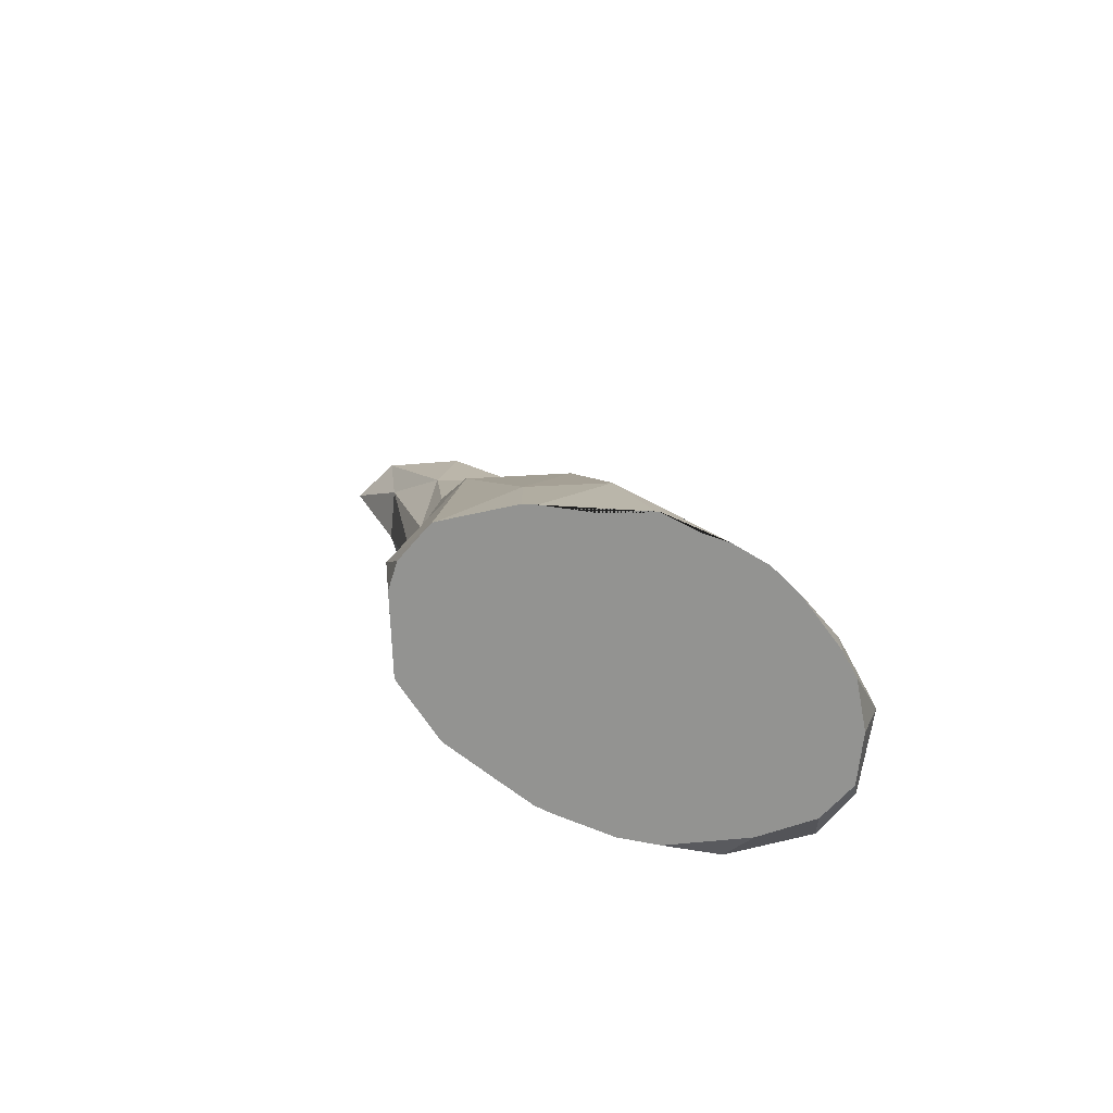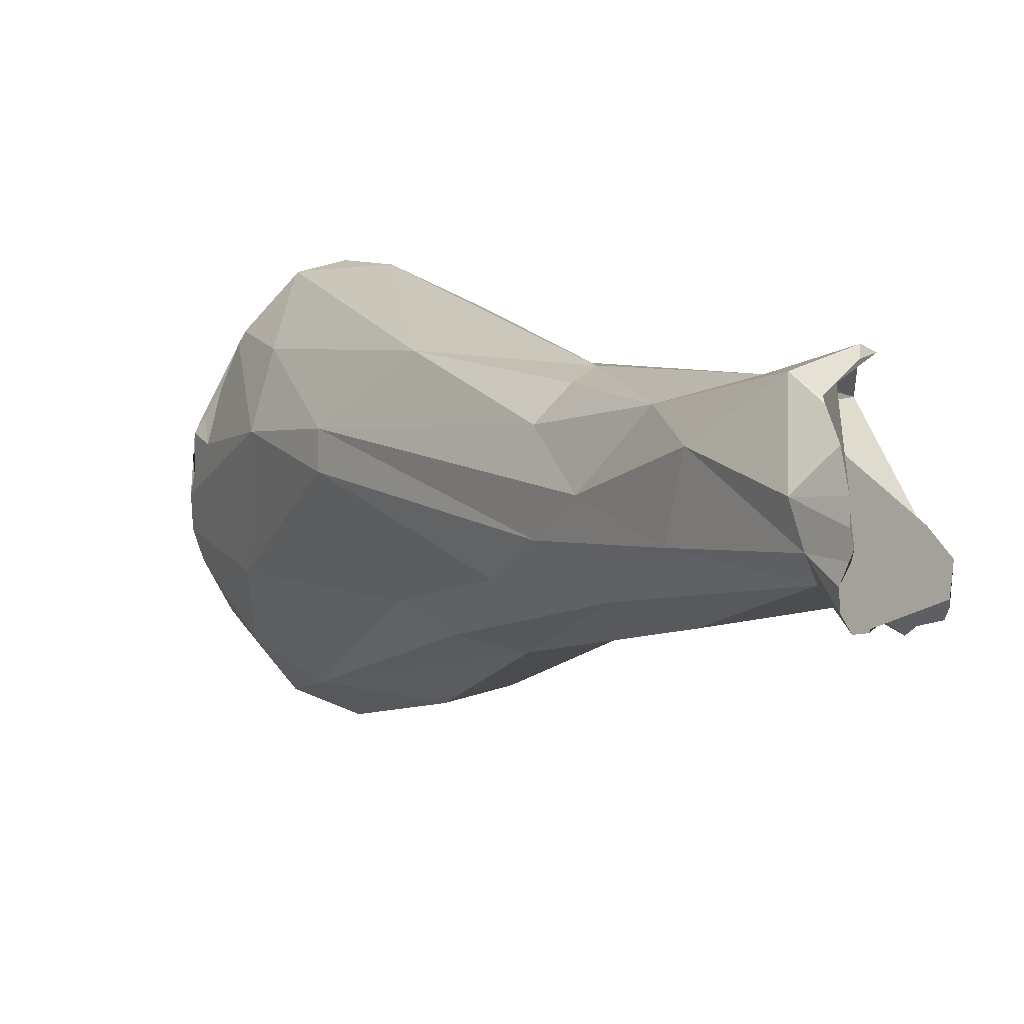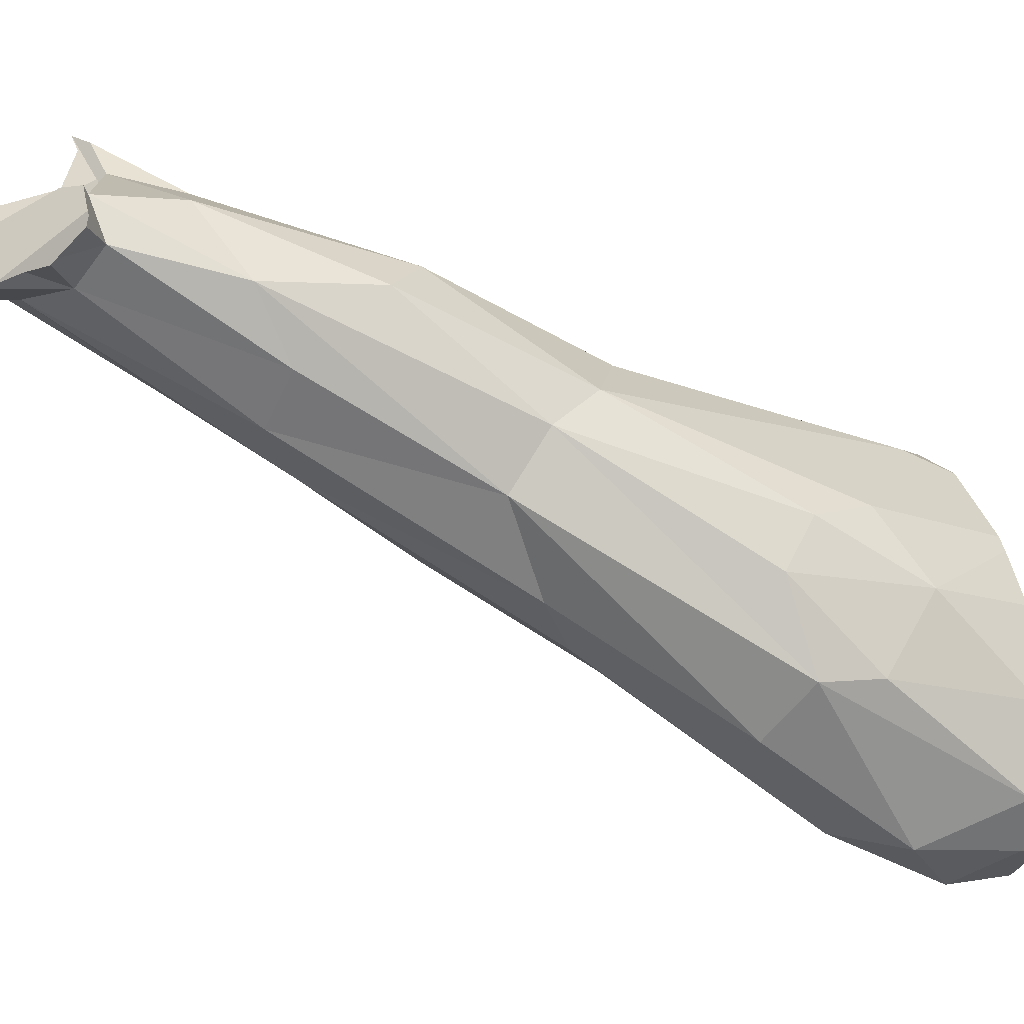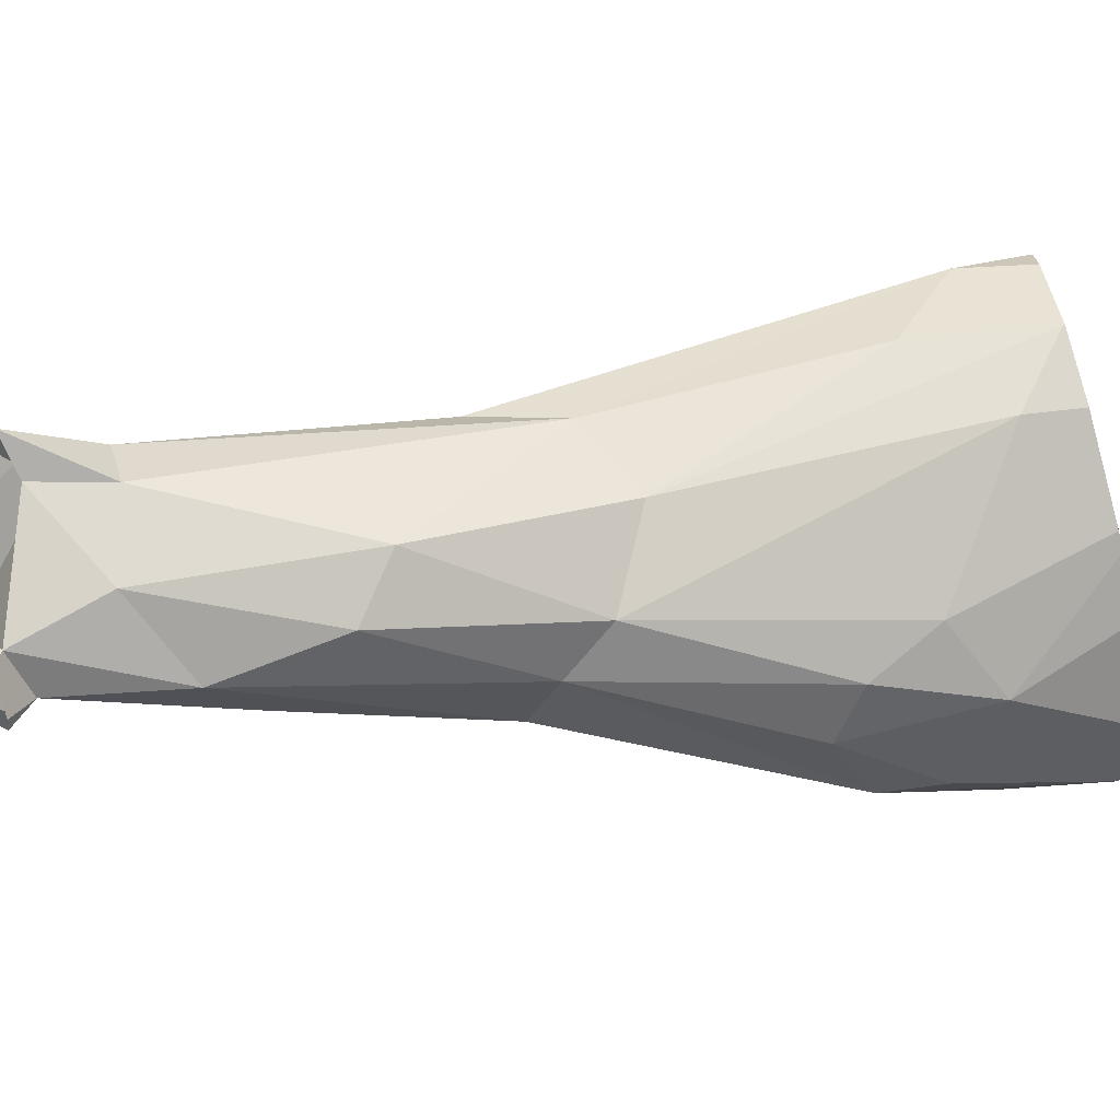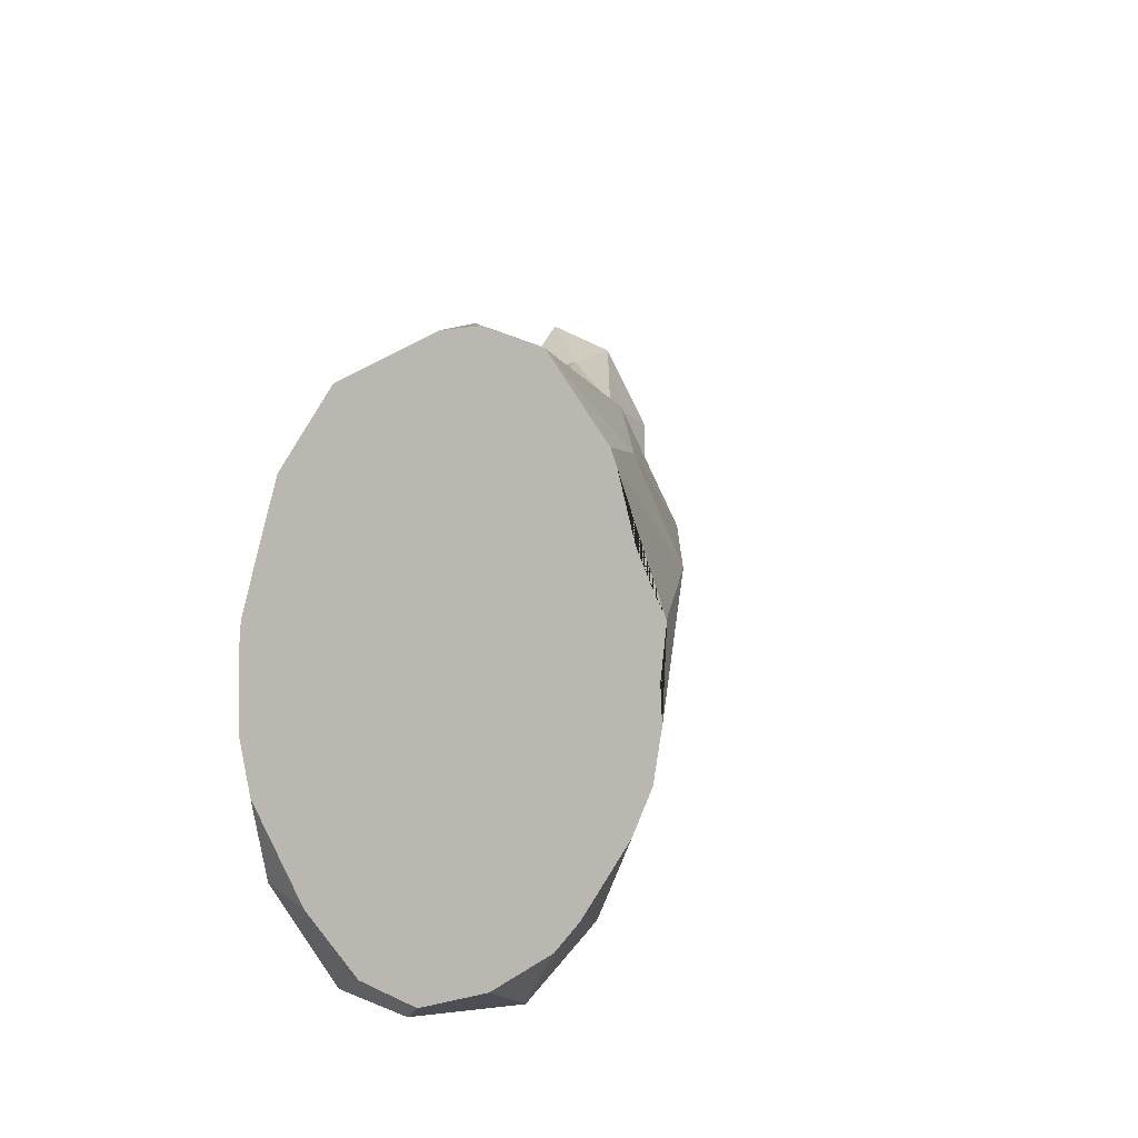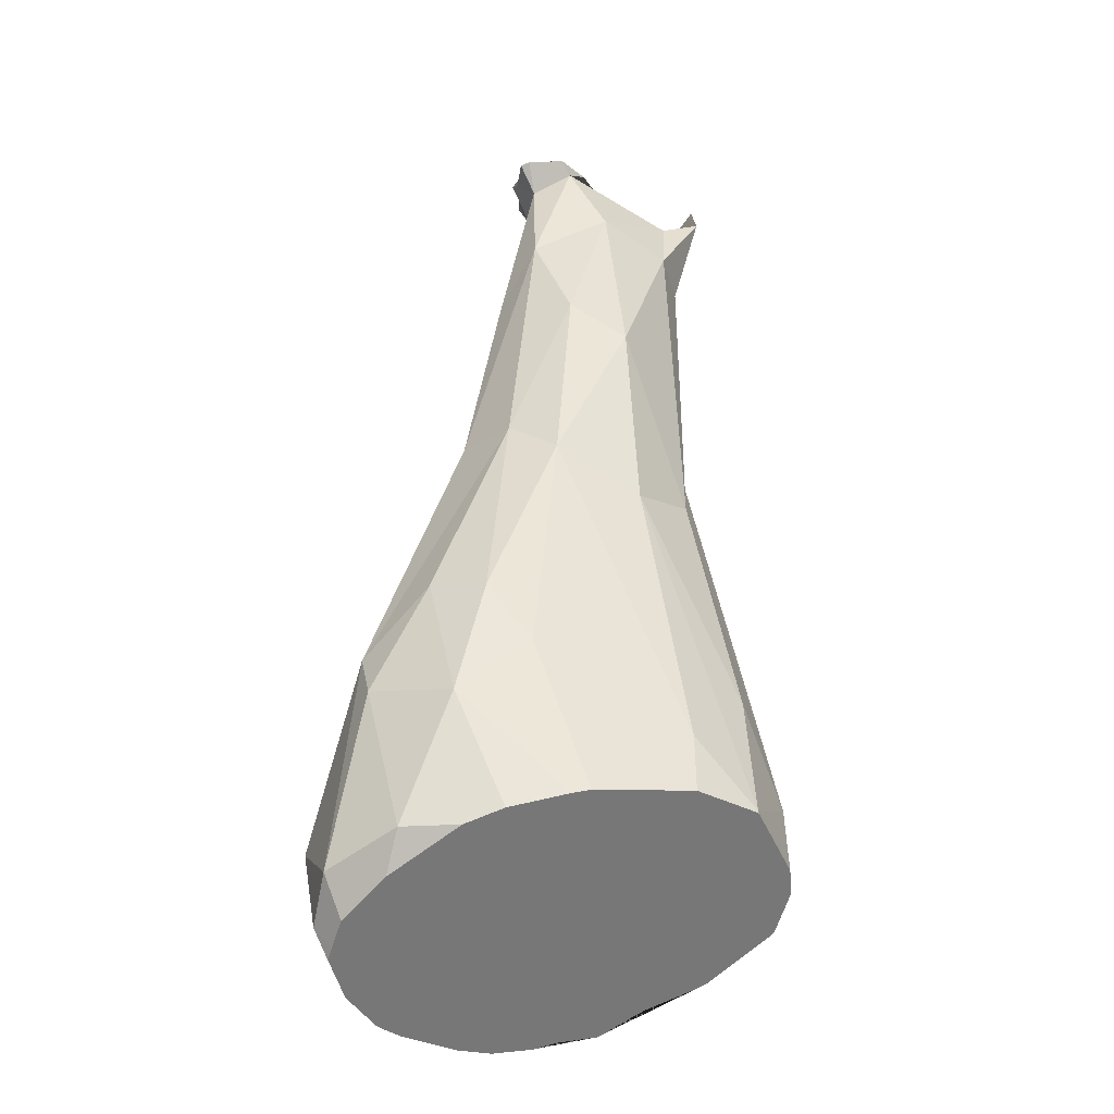
<metadata>
{"format":"obj","ext":"obj","renderer":"f3d","projection":"perspective","resolution":1024,"background":"white","views":[{"elev":-55.8,"azim":65.0,"up":"+Y"},{"elev":3.8,"azim":179.8,"up":"+Z"},{"elev":-47.5,"azim":-95.0,"up":"+Z"},{"elev":13.9,"azim":-83.1,"up":"+Z"},{"elev":9.8,"azim":32.2,"up":"+Z"},{"elev":-65.1,"azim":-92.9,"up":"+Y"}]}
</metadata>
<code>
o Roundcube.007
v 0.1967 0.4883 0.1448
v 0.3388 0.4853 0.2327
v 0.2765 0.5951 0.1971
v 0.2185 0.7056 0.145
v 0.1359 0.7498 0.2378
v 0.2472 0.3925 0.07526
v 0.1636 0.7878 0.1492
v 0.2103 0.7206 0.1918
v 0.2449 0.5654 0.2259
v 0.197 0.5125 0.1157
v 0.1705 0.7839 0.1731
v 0.1592 0.5806 0.1858
v 0.3562 0.3442 0.2816
v 0.2781 0.509 0.07427
v 0.1739 0.7096 0.2238
v 0.4415 0.3378 0.102
v 0.1449 0.5953 0.1507
v 0.253 0.3427 0.1345
v 0.2223 0.4777 0.1956
v 0.102 0.7401 0.1487
v 0.1562 0.7715 0.134
v 0.3974 0.3511 0.03837
v 0.348 0.4743 0.09799
v 0.3174 0.4919 0.08144
v 0.3015 0.3682 0.2558
v 0.3196 0.2511 0.06753
v 0.2004 0.6519 0.1022
v 0.3929 0.4461 0.1662
v 0.1126 0.7293 0.125
v 0.24 0.6374 0.1134
v 0.1372 0.7394 0.2144
v 0.4682 0.3027 0.1753
v 0.2761 0.6117 0.1411
v 0.2976 0.5699 0.1181
v 0.2572 0.6429 0.1652
v 0.3854 0.2517 0.02394
v 0.4357 0.3735 0.1854
v 0.378 0.3105 0.01363
v 0.1453 0.6976 0.2135
v 0.1655 0.6394 0.1068
v 0.3928 0.4422 0.1898
v 0.3247 0.2913 0.2604
v 0.2872 0.3378 0.04512
v 0.2211 0.5321 0.08883
v 0.4243 0.3542 0.2328
v 0.2451 0.5121 0.2265
v 0.2219 0.6672 0.2092
v 0.2686 0.3112 0.09291
v 0.2371 0.377 0.1074
v 0.1384 0.7443 0.1229
v 0.1676 0.7535 0.2259
v 0.2866 0.3727 0.03915
v 0.3245 0.3966 0.03207
v 0.2574 0.5876 0.2177
v 0.3512 0.2538 0.0289
v 0.4177 0.2851 0.0256
v 0.1297 0.6605 0.127
v 0.4409 0.3 0.05908
v 0.1192 0.694 0.173
v 0.2906 0.3106 0.2239
v 0.1511 0.7414 0.2202
v 0.1547 0.7398 0.2192
v 0.1648 0.7367 0.2095
v 0.09562 0.7443 0.146
v 0.1465 0.809 0.1471
v 0.1069 0.7549 0.1587
v 0.1513 0.8059 0.1367
v 0.1345 0.7816 0.1163
v 0.1356 0.7842 0.1148
v 0.1441 0.7951 0.1152
v 0.1491 0.7946 0.1241
v 0.09272 0.7417 0.1429
v 0.09366 0.7376 0.1247
v 0.09354 0.7367 0.1208
v 0.09592 0.7372 0.1154
v 0.1158 0.7534 0.1103
v 0.1144 0.7513 0.1133
v 0.127 0.7667 0.1182
v 0.1455 0.7448 0.2206
v 0.1299 0.7586 0.234
v 0.1366 0.7553 0.2313
v 0.147 0.8073 0.1613
v 0.1469 0.805 0.1745
v 0.1454 0.8096 0.1526
v 0.1529 0.7669 0.2119
v 0.1536 0.7638 0.2153
v 0.1497 0.7948 0.1956
v 0.398 0.2407 0.03268
v 0.3895 0.2402 0.03486
v 0.4608 0.2944 0.208
v 0.4494 0.3 0.2355
v 0.302 0.2694 0.1918
v 0.3062 0.2786 0.2251
v 0.4706 0.2914 0.1917
v 0.4149 0.3061 0.2762
v 0.4455 0.3014 0.2427
v 0.4773 0.2897 0.1816
v 0.481 0.2805 0.1441
v 0.478 0.2841 0.1595
v 0.4805 0.2748 0.1224
v 0.3143 0.2476 0.1015
v 0.3058 0.2522 0.1235
v 0.4263 0.2468 0.04199
v 0.4278 0.2473 0.04307
v 0.4501 0.2544 0.05912
v 0.4748 0.269 0.1031
v 0.2991 0.2629 0.1681
v 0.3 0.2604 0.158
v 0.459 0.2588 0.07154
v 0.3717 0.2391 0.03968
v 0.3248 0.29 0.2597
v 0.3445 0.2415 0.06264
v 0.4107 0.3062 0.2787
v 0.3854 0.3045 0.285
v 0.4133 0.3063 0.2778
v 0.326 0.2904 0.2609
v 0.3436 0.2951 0.27
v 0.3682 0.3016 0.2828
v 0.3252 0.2902 0.2603
f 55 26 43
f 38 55 52
f 5 31 39
f 46 25 13
f 41 33 35
f 9 13 2
f 14 30 24
f 47 51 15
f 57 59 20
f 6 52 43
f 55 38 36
f 57 20 29
f 56 22 58
f 45 41 2
f 39 12 46
f 49 1 10
f 48 43 26
f 6 10 52
f 8 51 47
f 22 53 14
f 35 47 3
f 46 12 19
f 33 30 4
f 18 1 49
f 24 22 14
f 34 30 33
f 1 60 19
f 46 19 25
f 28 16 23
f 42 25 19
f 24 34 23
f 2 54 9
f 12 39 59
f 38 56 36
f 44 52 10
f 57 10 17
f 27 40 50
f 3 47 54
f 57 29 40
f 37 28 41
f 23 34 28
f 27 30 14
f 23 22 24
f 1 19 12
f 35 33 4
f 37 41 45
f 40 27 44
f 16 28 37
f 58 22 16
f 12 59 17
f 17 59 57
f 22 23 16
f 40 29 50
f 52 55 43
f 41 28 33
f 1 12 17
f 7 4 21
f 8 47 35
f 44 57 40
f 10 57 44
f 10 1 17
f 4 30 21
f 38 22 56
f 31 59 39
f 15 9 47
f 7 11 8
f 44 27 14
f 44 53 52
f 53 44 14
f 20 59 31
f 3 54 2
f 1 18 60
f 19 60 42
f 50 21 27
f 5 39 15
f 4 7 8
f 34 24 30
f 38 53 22
f 47 9 54
f 15 46 9
f 46 15 39
f 41 3 2
f 30 27 21
f 5 15 51
f 42 13 25
f 49 10 6
f 18 49 48
f 4 8 35
f 43 48 6
f 8 11 51
f 41 35 3
f 34 33 28
f 9 46 13
f 49 6 48
f 52 53 38
f 73 68 78 76 77 75 74
f 70 21 50 69
f 7 21 70 71
f 69 50 78 68
f 78 50 76
f 20 31 63 66
f 67 7 71
f 76 50 29 77
f 62 31 61
f 31 62 63
f 7 67 65
f 74 29 20 72 73
f 72 20 64
f 75 29 74
f 29 75 77
f 64 20 66
f 79 80 81 86 85 87 83 82 84
f 11 83 87
f 61 31 5 80 79
f 81 80 5
f 11 82 83
f 82 11 7 65 84
f 84 65 67 71 70 69 68 73 72 64 66 63 62 61 79
f 51 11 87 85
f 5 51 86 81
f 51 85 86
f 119 111 93 92 107 108 102 101 112 110 89 88 103 104 117 116
f 97 94 90 91 96 95 115 113 114 118 117 104 105 109 106 100 98 99
f 36 88 89
f 37 91 90 32
f 92 93 60
f 90 94 32
f 96 45 95
f 94 97 32
f 37 32 99 98
f 100 16 37 98
f 101 102 48 26
f 56 105 104 103
f 45 96 91 37
f 16 100 106 58
f 60 18 107 92
f 108 107 18 48
f 109 58 106
f 55 36 89 110
f 42 60 93 111
f 26 55 110 112
f 99 32 97
f 102 108 48
f 112 101 26
f 13 114 113
f 2 13 113 115
f 95 45 2 115
f 36 56 103 88
f 118 13 42 116 117
f 58 109 105 56
f 13 118 114
f 42 111 119
f 42 119 116

</code>
